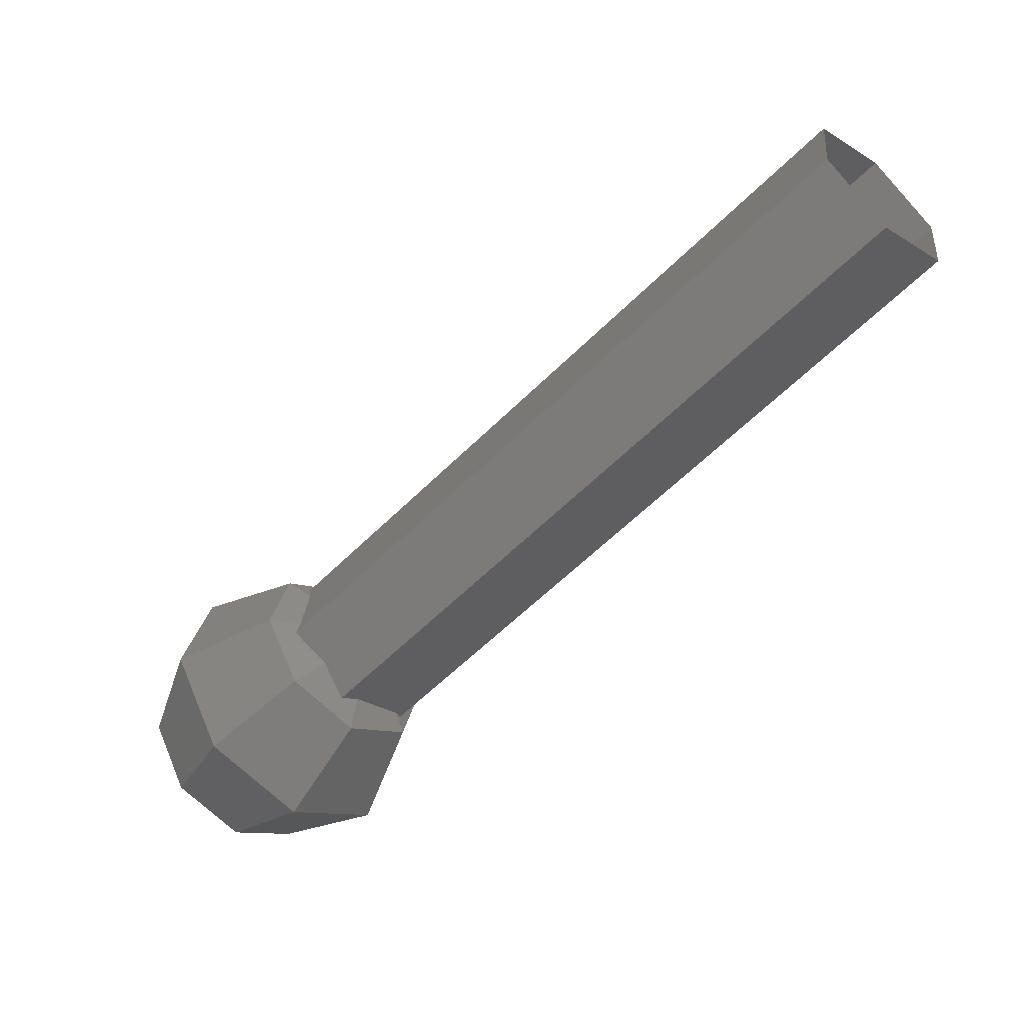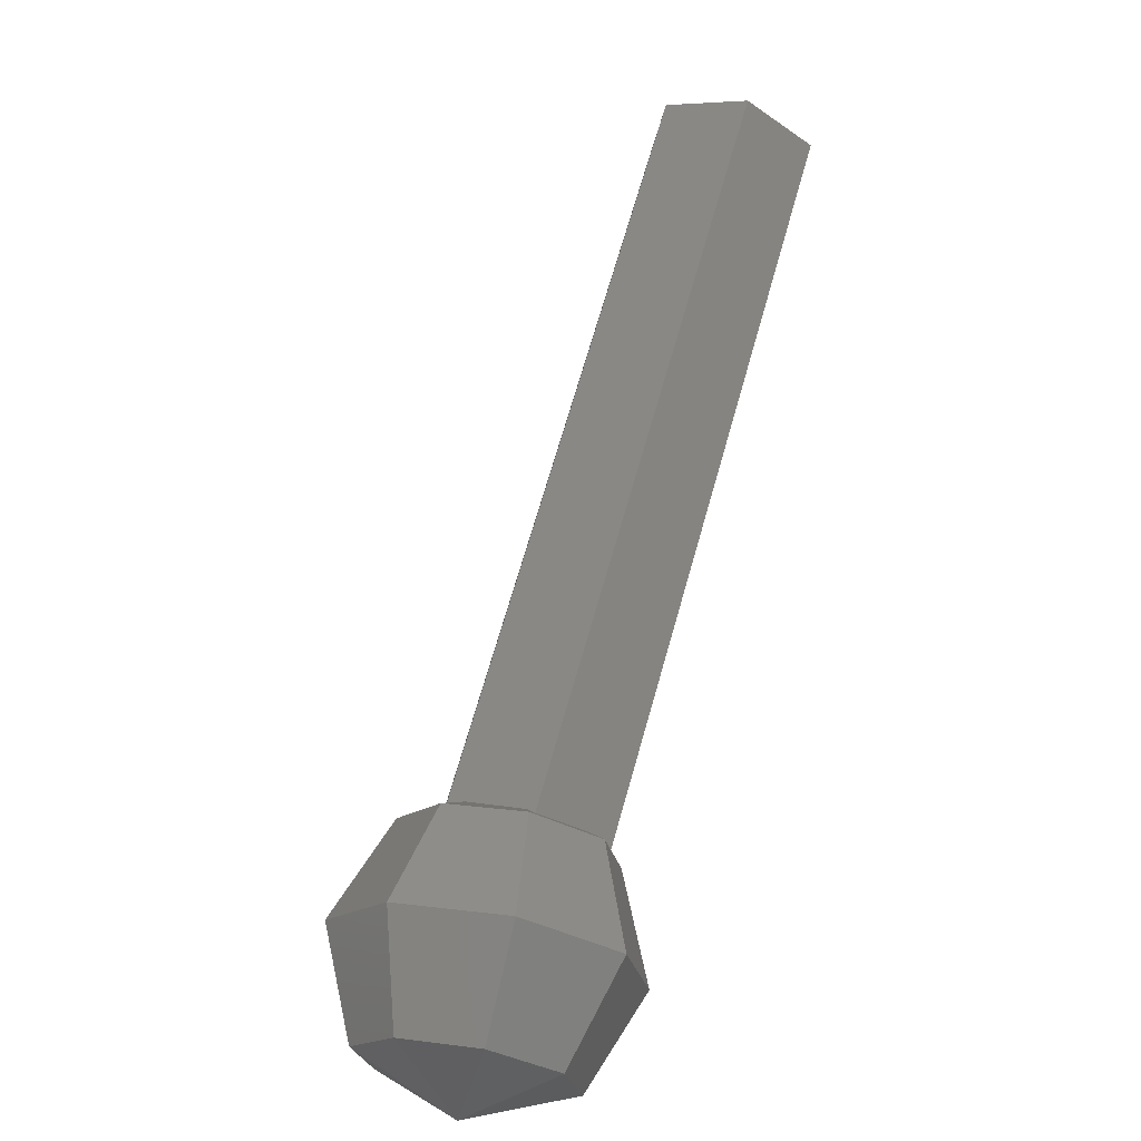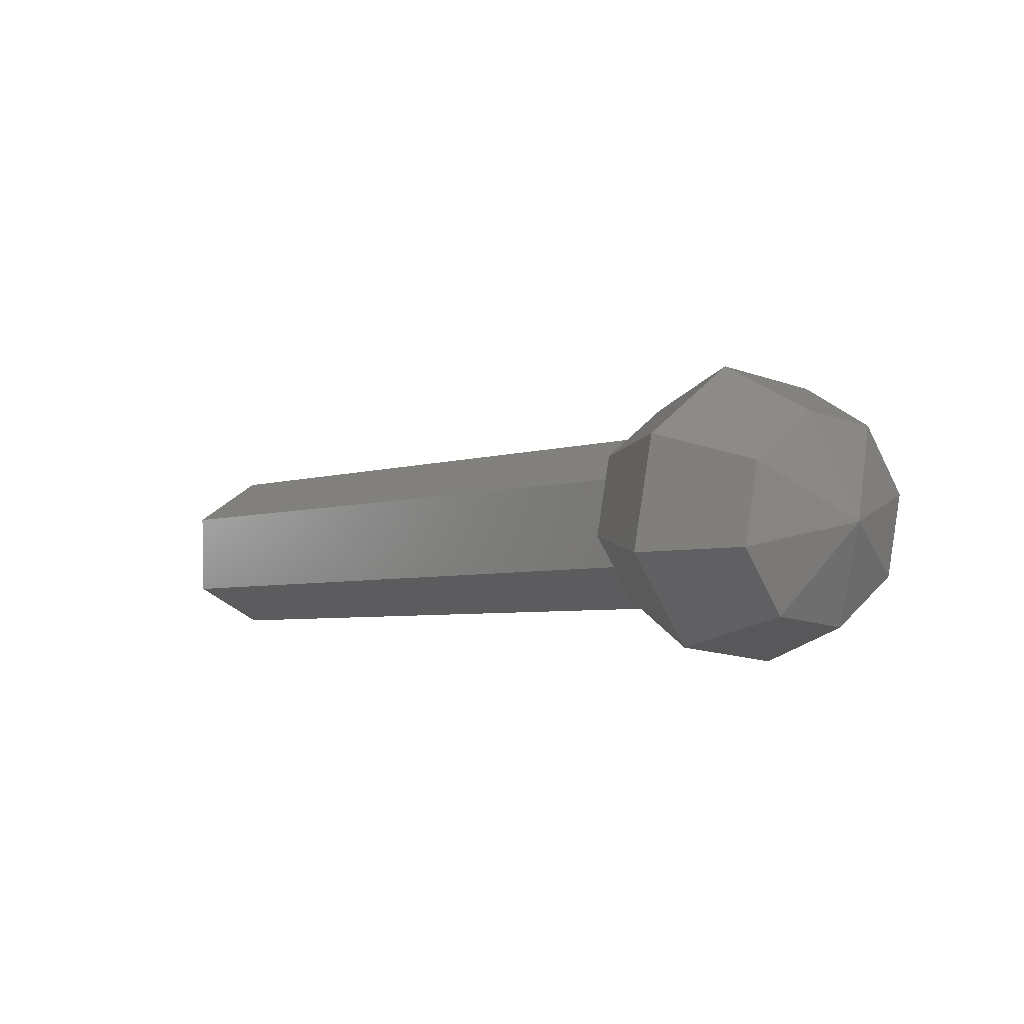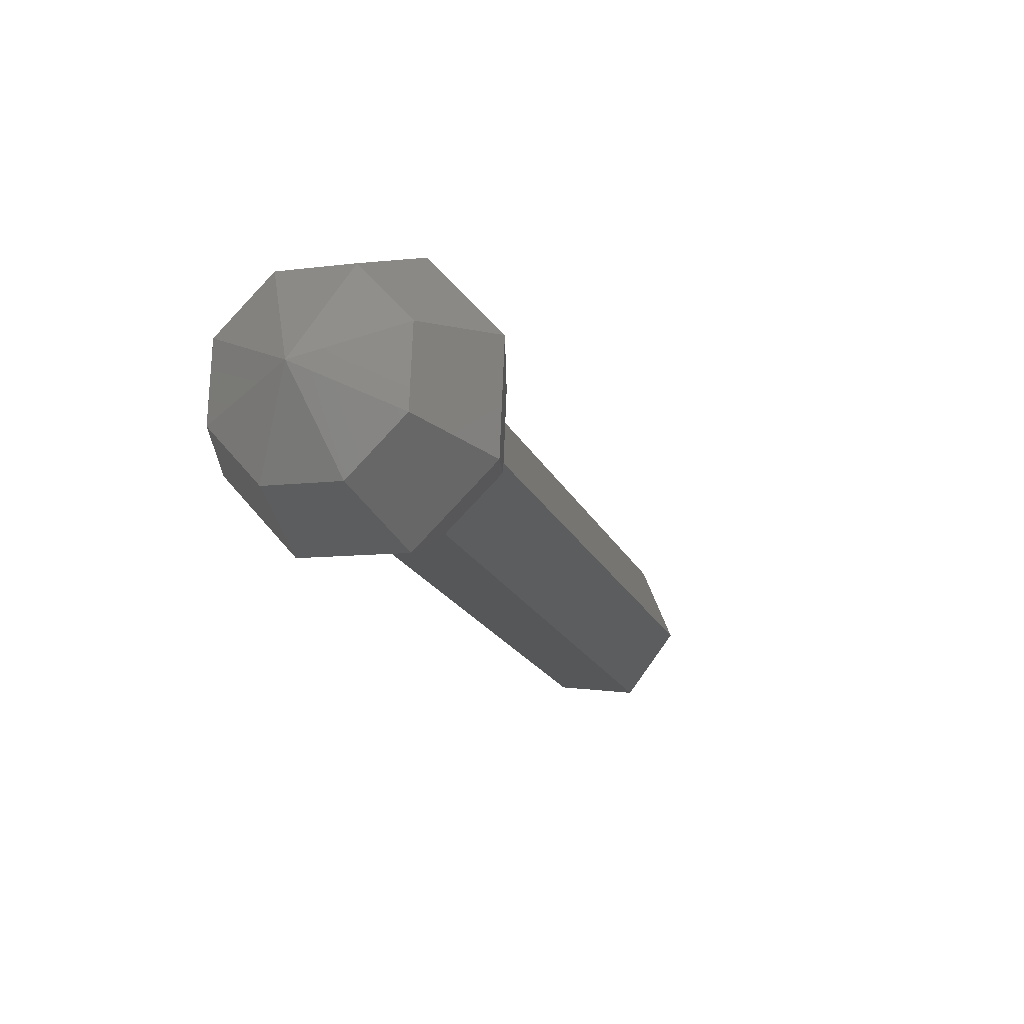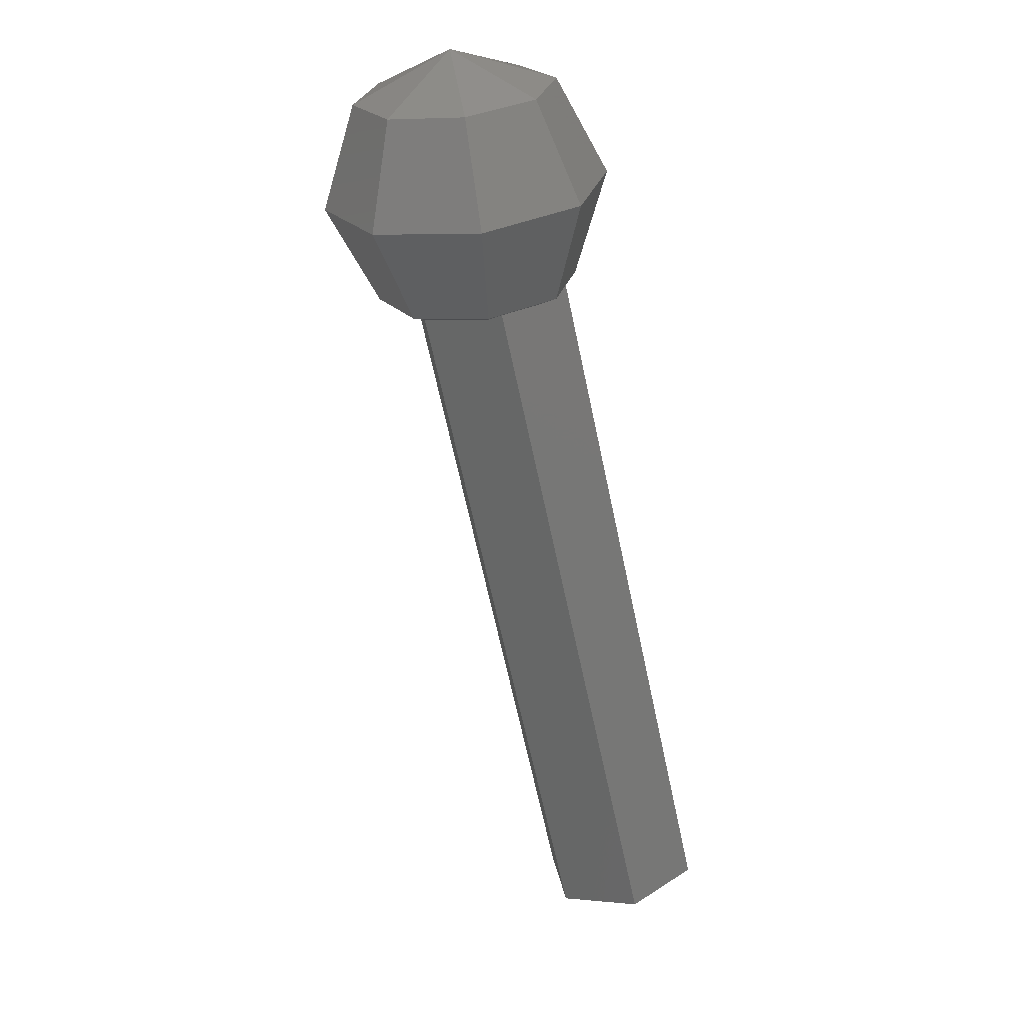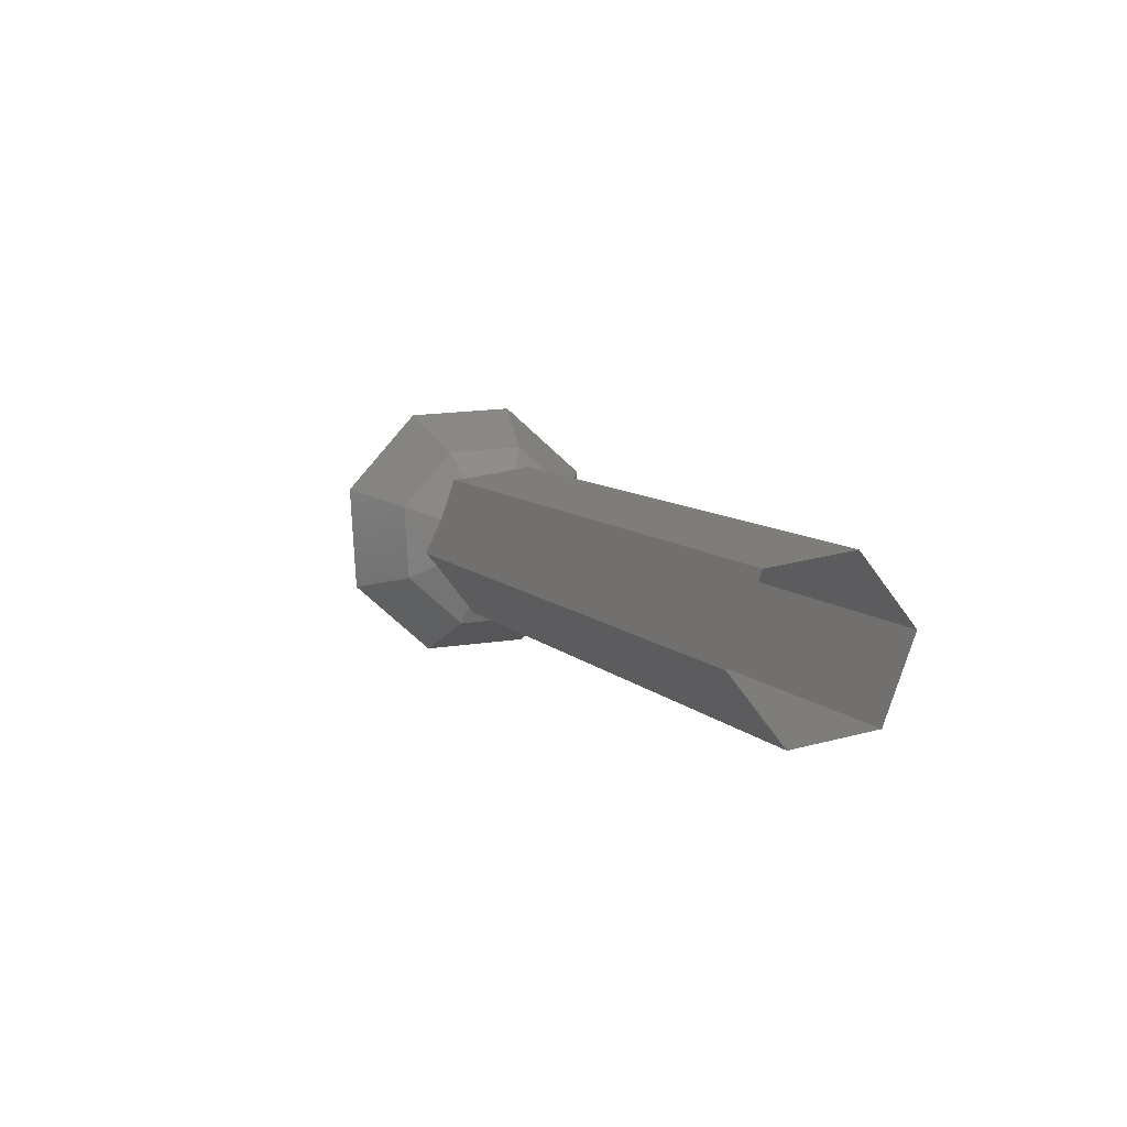
<metadata>
{"format":"stl","ext":"stl","renderer":"f3d","projection":"perspective","resolution":1024,"background":"white","views":[{"elev":10.4,"azim":-62.9,"up":"+Z"},{"elev":-70.1,"azim":-14.6,"up":"+Z"},{"elev":70.7,"azim":114.5,"up":"+Y"},{"elev":-61.0,"azim":-150.9,"up":"+Z"},{"elev":68.1,"azim":-10.4,"up":"+Y"},{"elev":-44.9,"azim":-26.1,"up":"+Y"}]}
</metadata>
<code>
# stl→obj: 38 verts, 60 faces
v 0.503 0.4826 0.1074
v 0.4947 0.5551 0.04201
v 0.4861 0.5516 0.03889
v 0.4944 0.4791 0.1043
v 0.4858 0.5448 0.03186
v 0.4941 0.4723 0.09727
v 0.4941 0.5415 0.02793
v 0.5025 0.469 0.09335
v 0.5028 0.545 0.03105
v 0.5111 0.4725 0.09647
v 0.503 0.5518 0.03809
v 0.5114 0.4792 0.1035
v 0.5059 0.5397 0.04312
v 0.5109 0.5482 0.03534
v 0.5059 0.5562 0.04383
v 0.5024 0.5453 0.04913
v 0.5063 0.5569 0.02734
v 0.5028 0.5625 0.03335
v 0.4942 0.5595 0.04713
v 0.4941 0.5476 0.05146
v 0.4945 0.5648 0.03568
v 0.4826 0.5562 0.04331
v 0.4859 0.5453 0.04876
v 0.4863 0.5625 0.03298
v 0.4779 0.5484 0.0346
v 0.4825 0.5397 0.0426
v 0.483 0.5569 0.02682
v 0.4865 0.5514 0.02082
v 0.4829 0.5405 0.02611
v 0.4861 0.5342 0.0366
v 0.4948 0.549 0.01848
v 0.4947 0.5371 0.02281
v 0.4944 0.5318 0.03426
v 0.503 0.5513 0.02119
v 0.5063 0.5404 0.02663
v 0.5026 0.5341 0.03696
v 0.4947 0.5605 0.02381
v 0.4941 0.5361 0.04613
f 1 2 3
f 3 4 1
f 4 3 5
f 5 6 4
f 6 5 7
f 7 8 6
f 8 7 9
f 9 10 8
f 10 9 11
f 11 12 10
f 2 1 12
f 12 11 2
f 13 14 15
f 15 16 13
f 14 17 18
f 18 15 14
f 16 15 19
f 19 20 16
f 15 18 21
f 21 19 15
f 20 19 22
f 22 23 20
f 19 21 24
f 24 22 19
f 23 22 25
f 25 26 23
f 22 24 27
f 27 25 22
f 25 27 28
f 28 29 25
f 26 25 29
f 29 30 26
f 29 28 31
f 31 32 29
f 30 29 32
f 32 33 30
f 32 31 34
f 34 35 32
f 33 32 35
f 35 36 33
f 17 37 18
f 38 13 16
f 18 37 21
f 38 16 20
f 21 37 24
f 38 20 23
f 24 37 27
f 38 23 26
f 27 37 28
f 38 26 30
f 38 30 33
f 28 37 31
f 38 33 36
f 31 37 34
f 38 36 13
f 35 34 17
f 17 14 35
f 36 35 14
f 14 13 36
f 34 37 17

</code>
